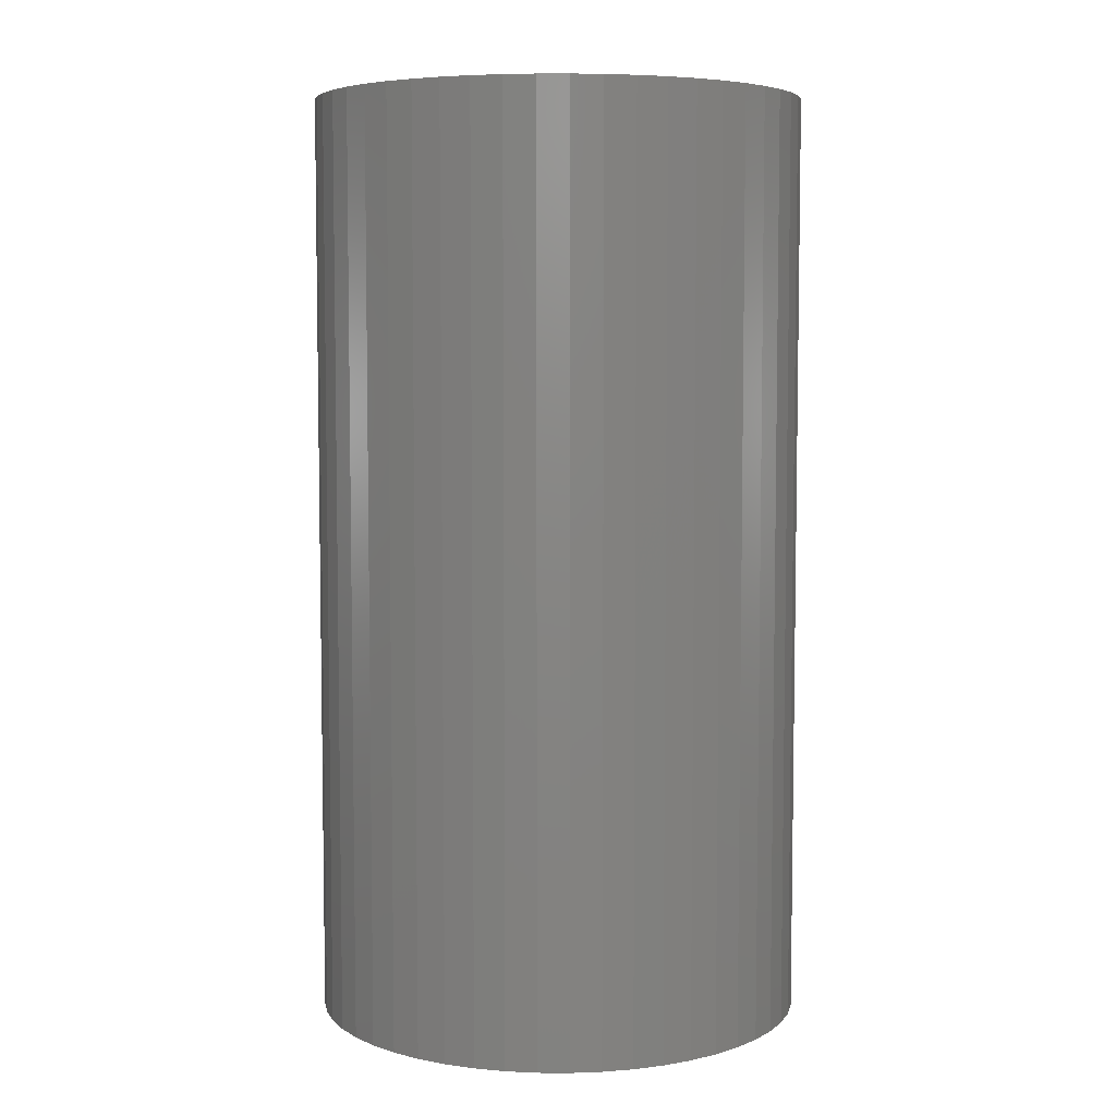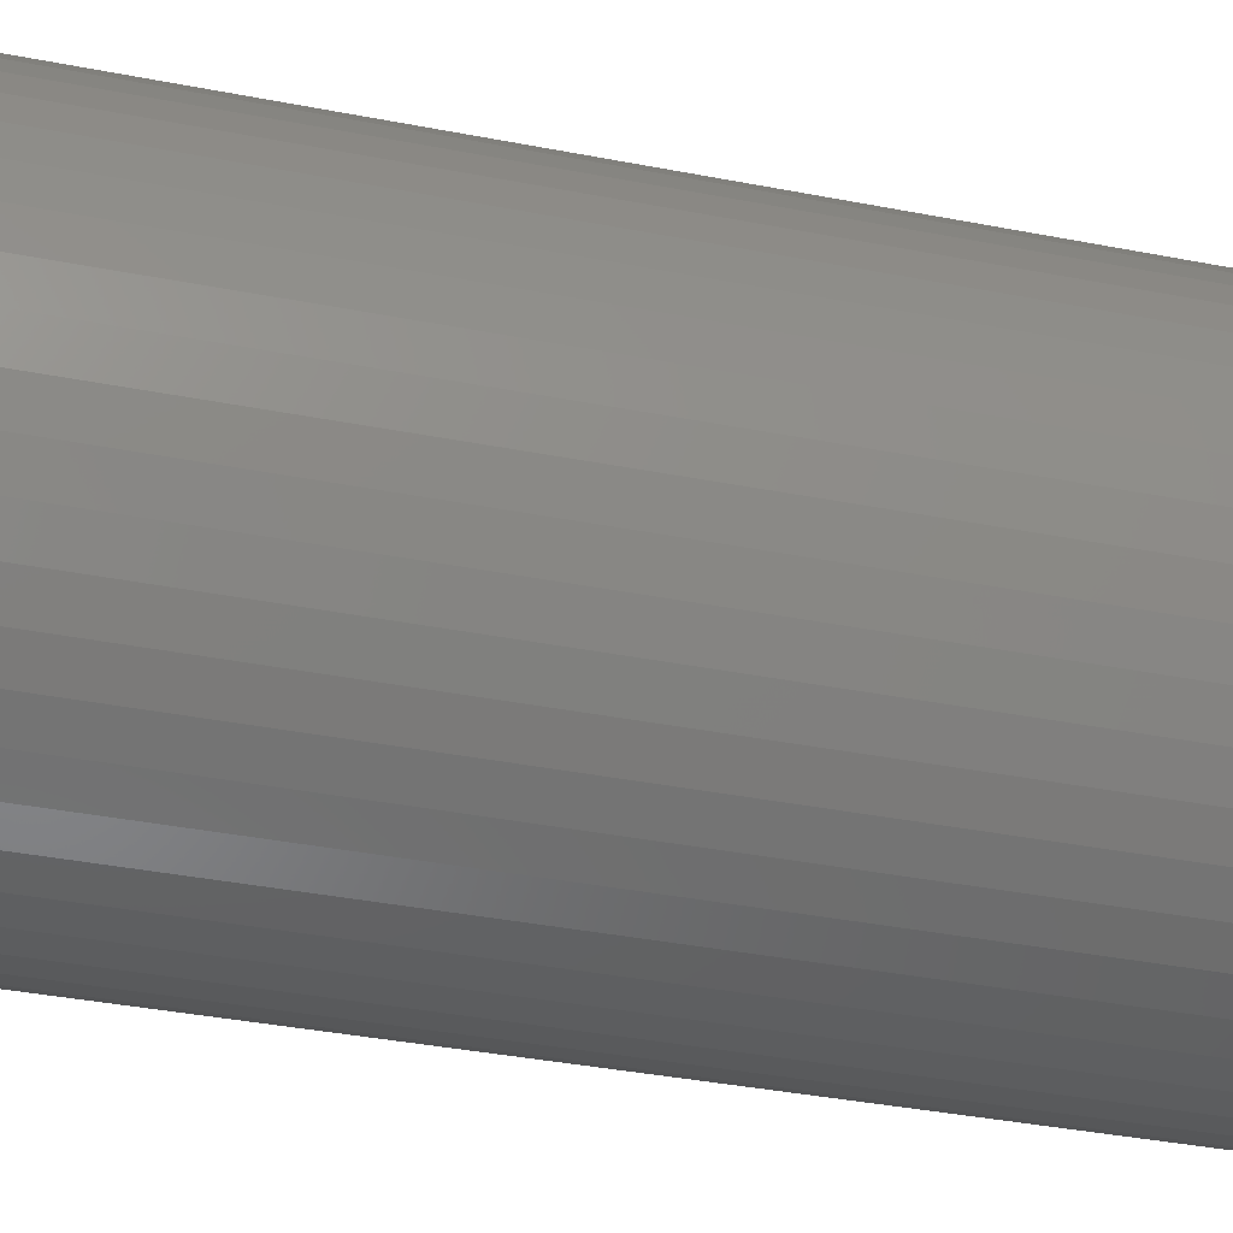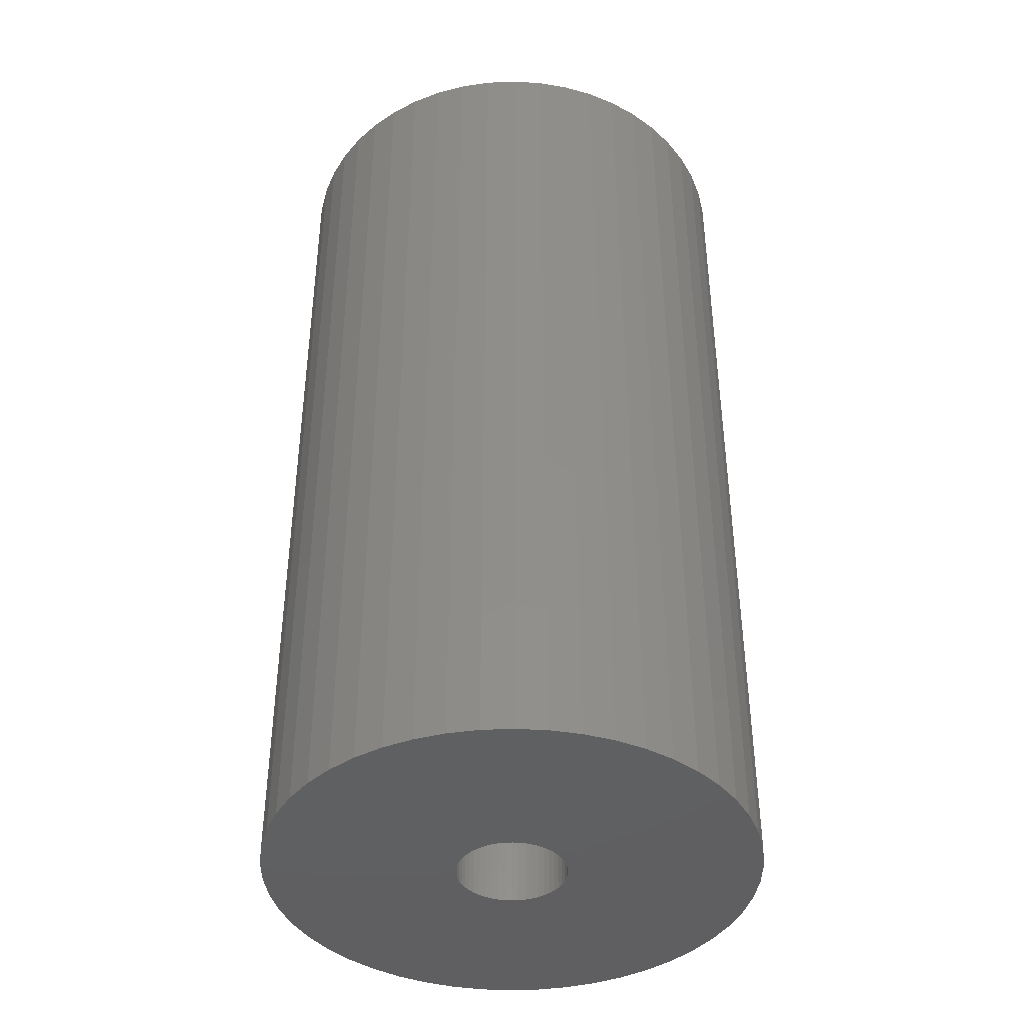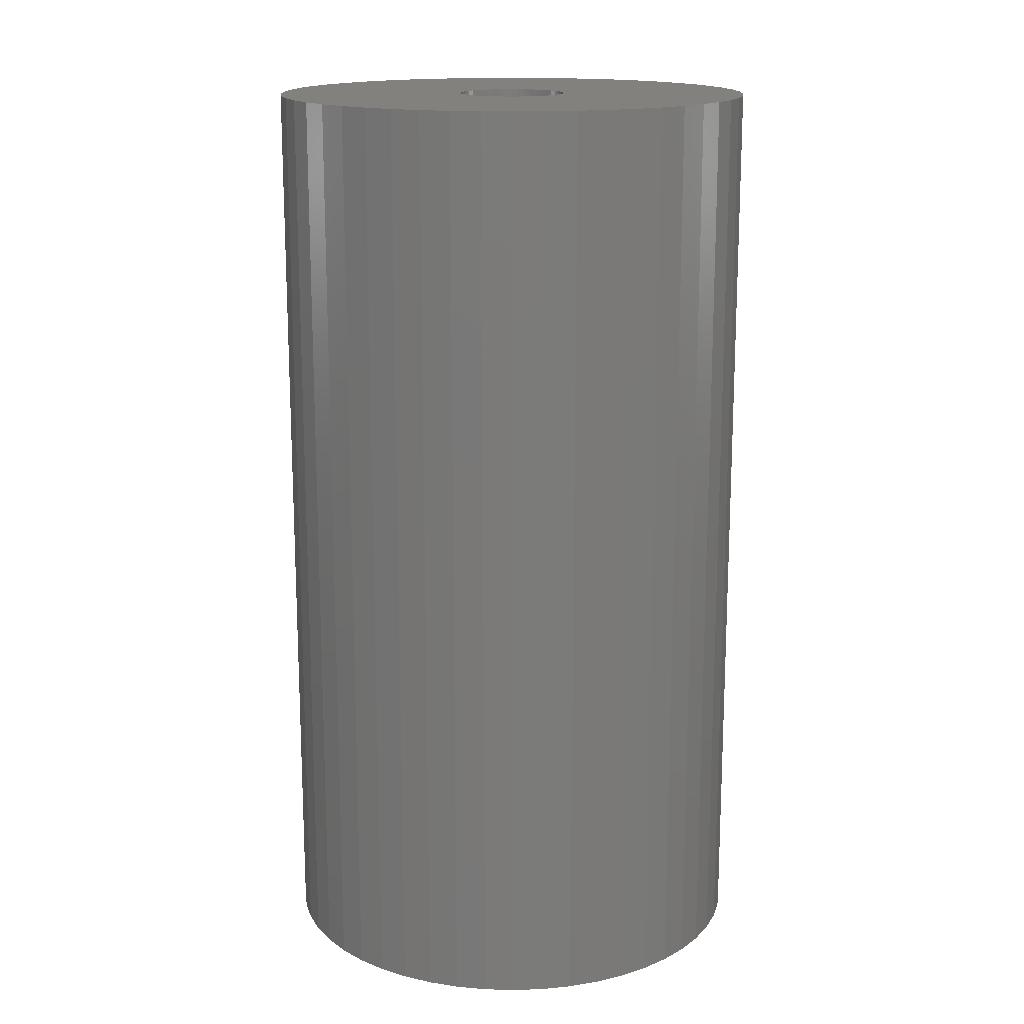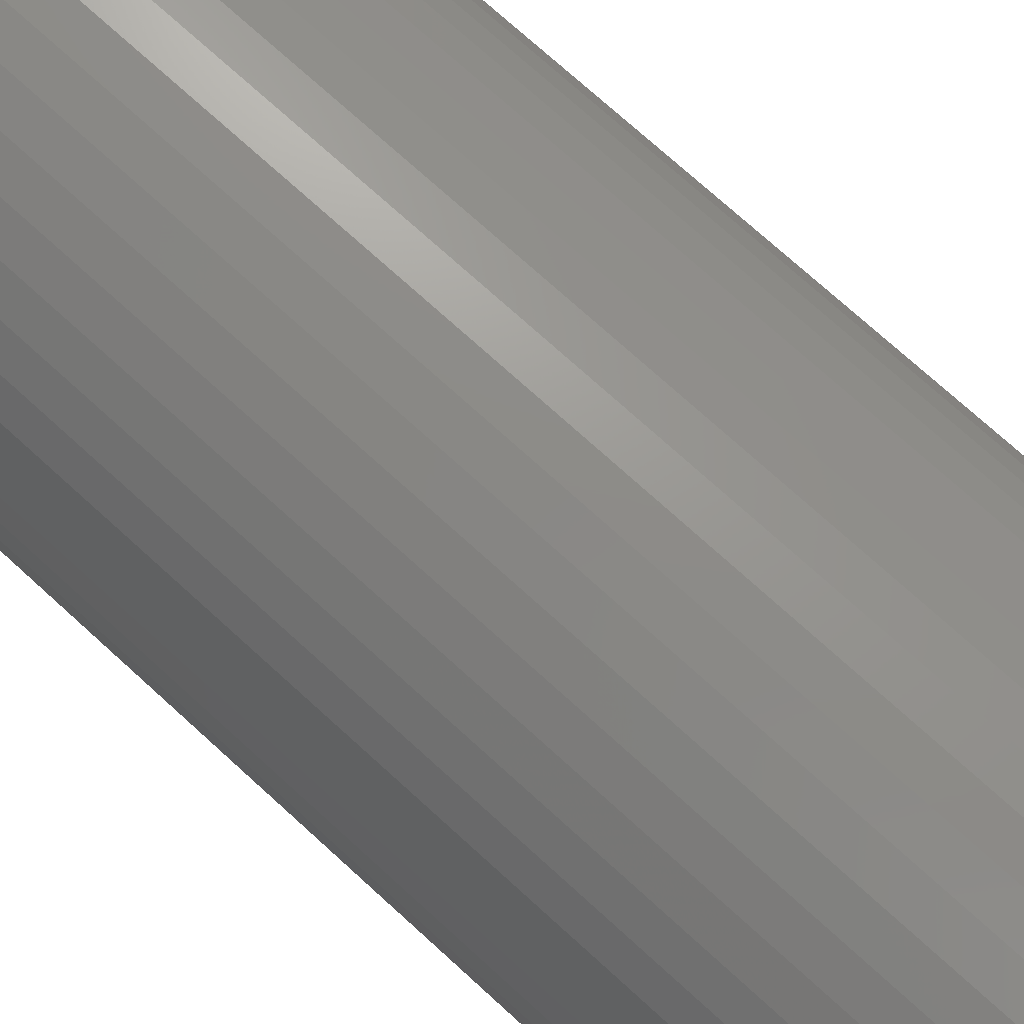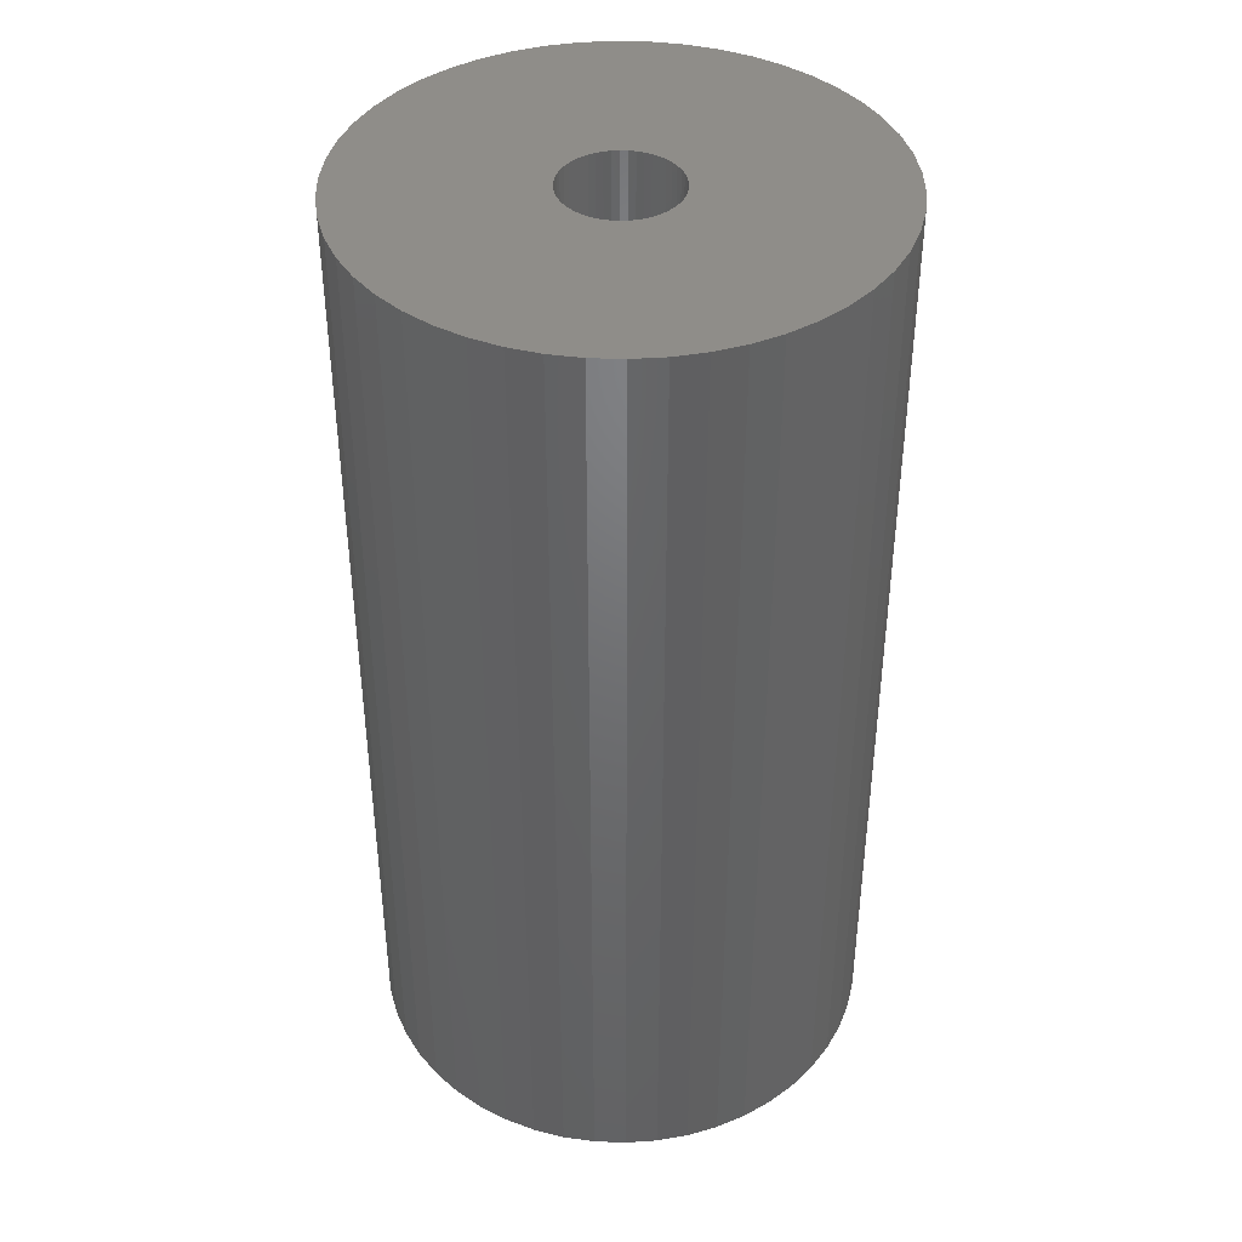
<metadata>
{"format":"stl","ext":"stl","renderer":"f3d","projection":"perspective","resolution":1024,"background":"white","views":[{"elev":5.9,"azim":-27.8,"up":"+Z"},{"elev":-38.1,"azim":76.1,"up":"+Y"},{"elev":-40.8,"azim":31.9,"up":"+Z"},{"elev":16.0,"azim":-176.8,"up":"+Z"},{"elev":75.5,"azim":132.1,"up":"+Y"},{"elev":40.9,"azim":175.3,"up":"+Z"}]}
</metadata>
<code>
# stl→obj: 200 verts, 400 faces
v 19 0 36
v 18.85 2.381 -36
v 18.85 2.381 36
v 19 0 -36
v -19 0 -36
v -18.85 2.381 36
v -18.85 2.381 -36
v -19 0 36
v 1.193 18.96 -36
v -1.193 18.96 36
v 1.193 18.96 36
v -1.193 18.96 -36
v -1.193 -18.96 -36
v 1.193 -18.96 36
v -1.193 -18.96 36
v 1.193 -18.96 -36
v 13.85 13.01 -36
v 12.11 14.64 36
v 13.85 13.01 36
v 12.11 14.64 -36
v -12.11 14.64 -36
v -13.85 13.01 36
v -12.11 14.64 36
v -13.85 13.01 -36
v -5.871 18.07 -36
v -8.09 17.19 36
v -5.871 18.07 36
v -8.09 17.19 -36
v 17.67 6.994 36
v 16.65 9.153 -36
v 16.65 9.153 36
v 17.67 6.994 -36
v 18.4 4.725 -36
v 18.4 4.725 36
v 15.37 11.17 -36
v 15.37 11.17 36
v 8.09 17.19 -36
v 5.871 18.07 36
v 8.09 17.19 36
v 5.871 18.07 -36
v 10.18 16.04 -36
v 10.18 16.04 36
v -17.67 6.994 -36
v -16.65 9.153 36
v -16.65 9.153 -36
v -17.67 6.994 36
v -15.37 11.17 -36
v -15.37 11.17 36
v -18.4 4.725 -36
v -18.4 4.725 36
v -3.56 18.66 -36
v -3.56 18.66 36
v 5.871 -18.07 -36
v 8.09 -17.19 36
v 5.871 -18.07 36
v 8.09 -17.19 -36
v 3.56 18.66 36
v 3.56 18.66 -36
v 4.25 0 36
v 4.216 0.5327 36
v 18.85 -2.381 36
v 4.116 1.057 36
v 4.216 -0.5327 36
v 3.952 1.565 36
v 18.4 -4.725 36
v 3.724 2.047 36
v 4.116 -1.057 36
v 3.438 2.498 36
v 17.67 -6.994 36
v 3.098 2.909 36
v 3.952 -1.565 36
v 2.709 3.275 36
v 16.65 -9.153 36
v 2.277 3.588 36
v 3.724 -2.047 36
v 1.81 3.846 36
v 15.37 -11.17 36
v 3.438 -2.498 36
v 1.313 4.042 36
v 0.7964 4.175 36
v 0.2669 4.242 36
v -0.2669 4.242 36
v -0.7964 4.175 36
v -1.313 4.042 36
v -1.81 3.846 36
v -2.277 3.588 36
v -10.18 16.04 36
v -2.709 3.275 36
v -3.098 2.909 36
v -3.438 2.498 36
v 13.85 -13.01 36
v 3.098 -2.909 36
v 12.11 -14.64 36
v 2.709 -3.275 36
v 10.18 -16.04 36
v 2.277 -3.588 36
v 1.81 -3.846 36
v 1.313 -4.042 36
v 3.56 -18.66 36
v 0.7964 -4.175 36
v 0.2669 -4.242 36
v -0.2669 -4.242 36
v -0.7964 -4.175 36
v -3.56 -18.66 36
v -1.313 -4.042 36
v -5.871 -18.07 36
v -1.81 -3.846 36
v -8.09 -17.19 36
v -2.277 -3.588 36
v -10.18 -16.04 36
v -2.709 -3.275 36
v -12.11 -14.64 36
v -3.098 -2.909 36
v -13.85 -13.01 36
v -3.438 -2.498 36
v -15.37 -11.17 36
v -3.724 -2.047 36
v -16.65 -9.153 36
v -3.952 -1.565 36
v -17.67 -6.994 36
v -4.116 -1.057 36
v -18.4 -4.725 36
v -4.216 -0.5327 36
v -18.85 -2.381 36
v -4.25 0 36
v -3.724 2.047 36
v -3.952 1.565 36
v -4.116 1.057 36
v -4.216 0.5327 36
v -10.18 16.04 -36
v 18.85 -2.381 -36
v 10.18 -16.04 -36
v 12.11 -14.64 -36
v 13.85 -13.01 -36
v 18.4 -4.725 -36
v 4.25 0 -36
v 4.216 -0.5327 -36
v 4.116 -1.057 -36
v 17.67 -6.994 -36
v 4.216 0.5327 -36
v 3.952 -1.565 -36
v 16.65 -9.153 -36
v 3.724 -2.047 -36
v 15.37 -11.17 -36
v 4.116 1.057 -36
v 3.438 -2.498 -36
v 3.098 -2.909 -36
v 3.952 1.565 -36
v 2.709 -3.275 -36
v 2.277 -3.588 -36
v 3.724 2.047 -36
v 1.81 -3.846 -36
v 3.438 2.498 -36
v 1.313 -4.042 -36
v 3.56 -18.66 -36
v 0.7964 -4.175 -36
v 0.2669 -4.242 -36
v -0.2669 -4.242 -36
v -0.7964 -4.175 -36
v -3.56 -18.66 -36
v -1.313 -4.042 -36
v -5.871 -18.07 -36
v -1.81 -3.846 -36
v -8.09 -17.19 -36
v -2.277 -3.588 -36
v -10.18 -16.04 -36
v -2.709 -3.275 -36
v -12.11 -14.64 -36
v -3.098 -2.909 -36
v -13.85 -13.01 -36
v -3.438 -2.498 -36
v -15.37 -11.17 -36
v 3.098 2.909 -36
v 2.709 3.275 -36
v 2.277 3.588 -36
v 1.81 3.846 -36
v 1.313 4.042 -36
v 0.7964 4.175 -36
v 0.2669 4.242 -36
v -0.2669 4.242 -36
v -0.7964 4.175 -36
v -1.313 4.042 -36
v -1.81 3.846 -36
v -2.277 3.588 -36
v -2.709 3.275 -36
v -3.098 2.909 -36
v -3.438 2.498 -36
v -3.724 2.047 -36
v -3.952 1.565 -36
v -4.116 1.057 -36
v -4.216 0.5327 -36
v -4.25 0 -36
v -3.724 -2.047 -36
v -16.65 -9.153 -36
v -3.952 -1.565 -36
v -17.67 -6.994 -36
v -4.116 -1.057 -36
v -18.4 -4.725 -36
v -4.216 -0.5327 -36
v -18.85 -2.381 -36
f 1 2 3
f 2 1 4
f 5 6 7
f 6 5 8
f 9 10 11
f 10 9 12
f 13 14 15
f 14 13 16
f 17 18 19
f 18 17 20
f 21 22 23
f 22 21 24
f 25 26 27
f 26 25 28
f 29 30 31
f 30 29 32
f 3 33 34
f 33 3 2
f 31 35 36
f 35 31 30
f 37 38 39
f 38 37 40
f 41 39 42
f 39 41 37
f 43 44 45
f 44 43 46
f 47 22 24
f 22 47 48
f 49 46 43
f 46 49 50
f 51 27 52
f 27 51 25
f 53 54 55
f 54 53 56
f 34 32 29
f 32 34 33
f 36 17 19
f 17 36 35
f 40 57 38
f 57 40 58
f 58 11 57
f 11 58 9
f 20 42 18
f 42 20 41
f 45 48 47
f 48 45 44
f 7 50 49
f 50 7 6
f 59 1 3
f 60 3 34
f 1 59 61
f 62 34 29
f 63 61 59
f 64 29 31
f 61 63 65
f 66 31 36
f 67 65 63
f 68 36 19
f 65 67 69
f 70 19 18
f 71 69 67
f 72 18 42
f 69 71 73
f 74 42 39
f 75 73 71
f 76 39 38
f 73 75 77
f 78 77 75
f 3 60 59
f 34 62 60
f 29 64 62
f 31 66 64
f 79 38 57
f 36 68 66
f 19 70 68
f 18 72 70
f 42 74 72
f 39 76 74
f 38 79 76
f 80 57 11
f 57 80 79
f 11 81 80
f 11 82 81
f 10 82 11
f 82 10 83
f 52 83 10
f 83 52 84
f 27 84 52
f 84 27 85
f 26 85 27
f 85 26 86
f 87 86 26
f 86 87 88
f 23 88 87
f 88 23 89
f 22 89 23
f 89 22 90
f 48 90 22
f 77 78 91
f 92 91 78
f 91 92 93
f 94 93 92
f 93 94 95
f 96 95 94
f 95 96 54
f 97 54 96
f 54 97 55
f 98 55 97
f 55 98 99
f 100 99 98
f 99 100 14
f 101 14 100
f 102 14 101
f 15 102 103
f 102 15 14
f 104 103 105
f 106 105 107
f 108 107 109
f 110 109 111
f 112 111 113
f 114 113 115
f 103 104 15
f 116 115 117
f 118 117 119
f 120 119 121
f 122 121 123
f 124 123 125
f 90 48 126
f 105 106 104
f 44 126 48
f 107 108 106
f 126 44 127
f 109 110 108
f 46 127 44
f 111 112 110
f 127 46 128
f 113 114 112
f 50 128 46
f 115 116 114
f 128 50 129
f 117 118 116
f 6 129 50
f 119 120 118
f 129 6 125
f 121 122 120
f 8 125 6
f 123 124 122
f 125 8 124
f 28 87 26
f 87 28 130
f 130 23 87
f 23 130 21
f 12 52 10
f 52 12 51
f 61 4 1
f 4 61 131
f 56 95 54
f 95 56 132
f 133 91 93
f 91 133 134
f 65 131 61
f 131 65 135
f 136 4 131
f 137 131 135
f 4 136 2
f 138 135 139
f 140 2 136
f 141 139 142
f 2 140 33
f 143 142 144
f 145 33 140
f 146 144 134
f 33 145 32
f 147 134 133
f 148 32 145
f 149 133 132
f 32 148 30
f 150 132 56
f 151 30 148
f 152 56 53
f 30 151 35
f 153 35 151
f 131 137 136
f 135 138 137
f 139 141 138
f 142 143 141
f 154 53 155
f 144 146 143
f 134 147 146
f 133 149 147
f 132 150 149
f 56 152 150
f 53 154 152
f 156 155 16
f 155 156 154
f 16 157 156
f 16 158 157
f 13 158 16
f 158 13 159
f 160 159 13
f 159 160 161
f 162 161 160
f 161 162 163
f 164 163 162
f 163 164 165
f 166 165 164
f 165 166 167
f 168 167 166
f 167 168 169
f 170 169 168
f 169 170 171
f 172 171 170
f 35 153 17
f 173 17 153
f 17 173 20
f 174 20 173
f 20 174 41
f 175 41 174
f 41 175 37
f 176 37 175
f 37 176 40
f 177 40 176
f 40 177 58
f 178 58 177
f 58 178 9
f 179 9 178
f 180 9 179
f 12 180 181
f 180 12 9
f 51 181 182
f 25 182 183
f 28 183 184
f 130 184 185
f 21 185 186
f 24 186 187
f 181 51 12
f 47 187 188
f 45 188 189
f 43 189 190
f 49 190 191
f 7 191 192
f 171 172 193
f 182 25 51
f 194 193 172
f 183 28 25
f 193 194 195
f 184 130 28
f 196 195 194
f 185 21 130
f 195 196 197
f 186 24 21
f 198 197 196
f 187 47 24
f 197 198 199
f 188 45 47
f 200 199 198
f 189 43 45
f 199 200 192
f 190 49 43
f 5 192 200
f 191 7 49
f 192 5 7
f 91 144 77
f 144 91 134
f 73 139 69
f 139 73 142
f 196 122 198
f 122 196 120
f 155 55 99
f 55 155 53
f 16 99 14
f 99 16 155
f 77 142 73
f 142 77 144
f 132 93 95
f 93 132 133
f 69 135 65
f 135 69 139
f 164 106 108
f 106 164 162
f 162 104 106
f 104 162 160
f 170 116 172
f 116 170 114
f 170 112 114
f 112 170 168
f 194 120 196
f 120 194 118
f 198 124 200
f 124 198 122
f 200 8 5
f 8 200 124
f 160 15 104
f 15 160 13
f 172 118 194
f 118 172 116
f 166 108 110
f 108 166 164
f 168 110 112
f 110 168 166
f 151 68 153
f 68 151 66
f 177 76 79
f 76 177 176
f 183 84 85
f 84 183 182
f 127 188 126
f 188 127 189
f 138 63 137
f 63 138 67
f 140 62 145
f 62 140 60
f 175 72 74
f 72 175 174
f 129 190 128
f 190 129 191
f 90 186 89
f 186 90 187
f 184 85 86
f 85 184 183
f 181 82 83
f 82 181 180
f 136 60 140
f 60 136 59
f 141 67 138
f 67 141 71
f 149 96 94
f 96 149 150
f 174 70 72
f 70 174 173
f 180 81 82
f 81 180 179
f 178 79 80
f 79 178 177
f 176 74 76
f 74 176 175
f 125 191 129
f 191 125 192
f 128 189 127
f 189 128 190
f 126 187 90
f 187 126 188
f 182 83 84
f 83 182 181
f 185 86 88
f 86 185 184
f 186 88 89
f 88 186 185
f 146 75 143
f 75 146 78
f 157 102 101
f 102 157 158
f 156 101 100
f 101 156 157
f 148 66 151
f 66 148 64
f 145 64 148
f 64 145 62
f 153 70 173
f 70 153 68
f 179 80 81
f 80 179 178
f 137 59 136
f 59 137 63
f 143 71 141
f 71 143 75
f 161 107 105
f 107 161 163
f 115 193 117
f 193 115 171
f 117 195 119
f 195 117 193
f 154 100 98
f 100 154 156
f 150 97 96
f 97 150 152
f 147 94 92
f 94 147 149
f 165 111 109
f 111 165 167
f 159 105 103
f 105 159 161
f 158 103 102
f 103 158 159
f 123 192 125
f 192 123 199
f 113 171 115
f 171 113 169
f 167 113 111
f 113 167 169
f 147 78 146
f 78 147 92
f 163 109 107
f 109 163 165
f 119 197 121
f 197 119 195
f 121 199 123
f 199 121 197
f 152 98 97
f 98 152 154

</code>
